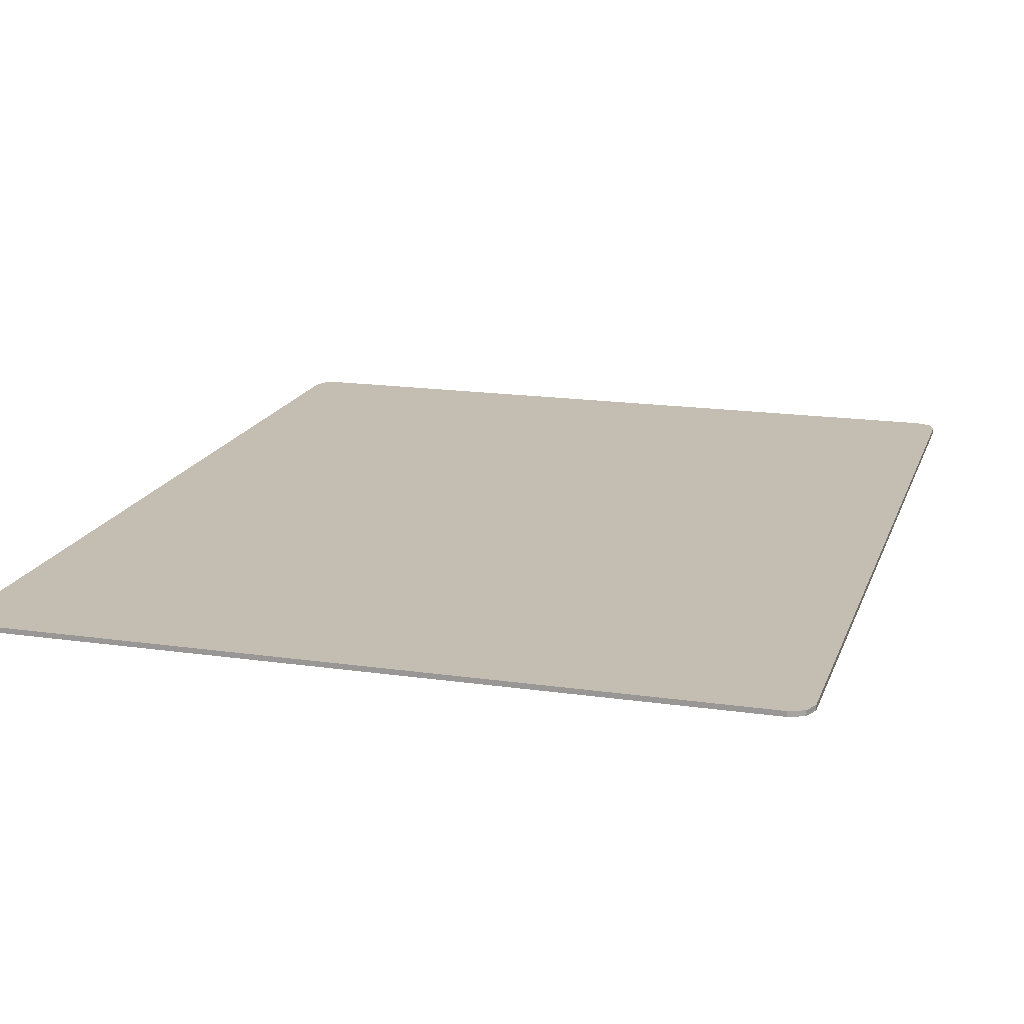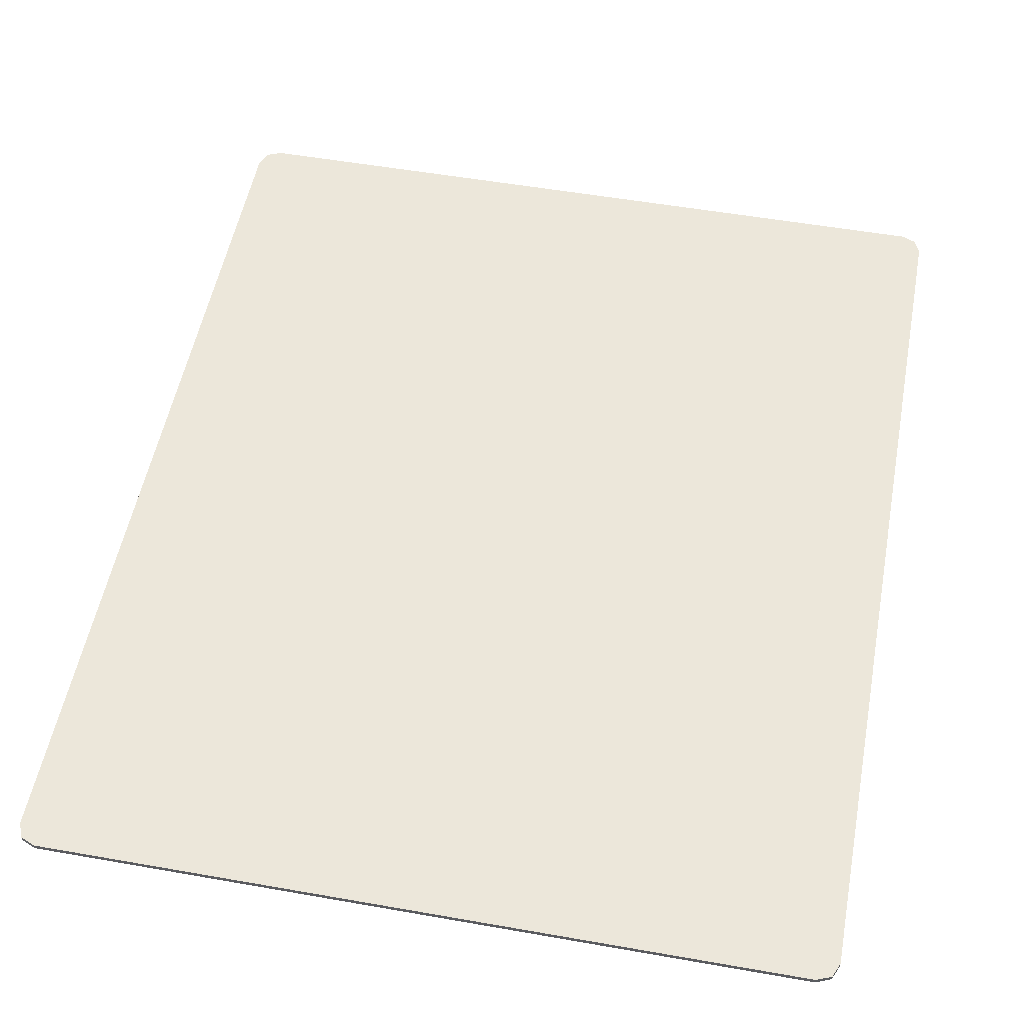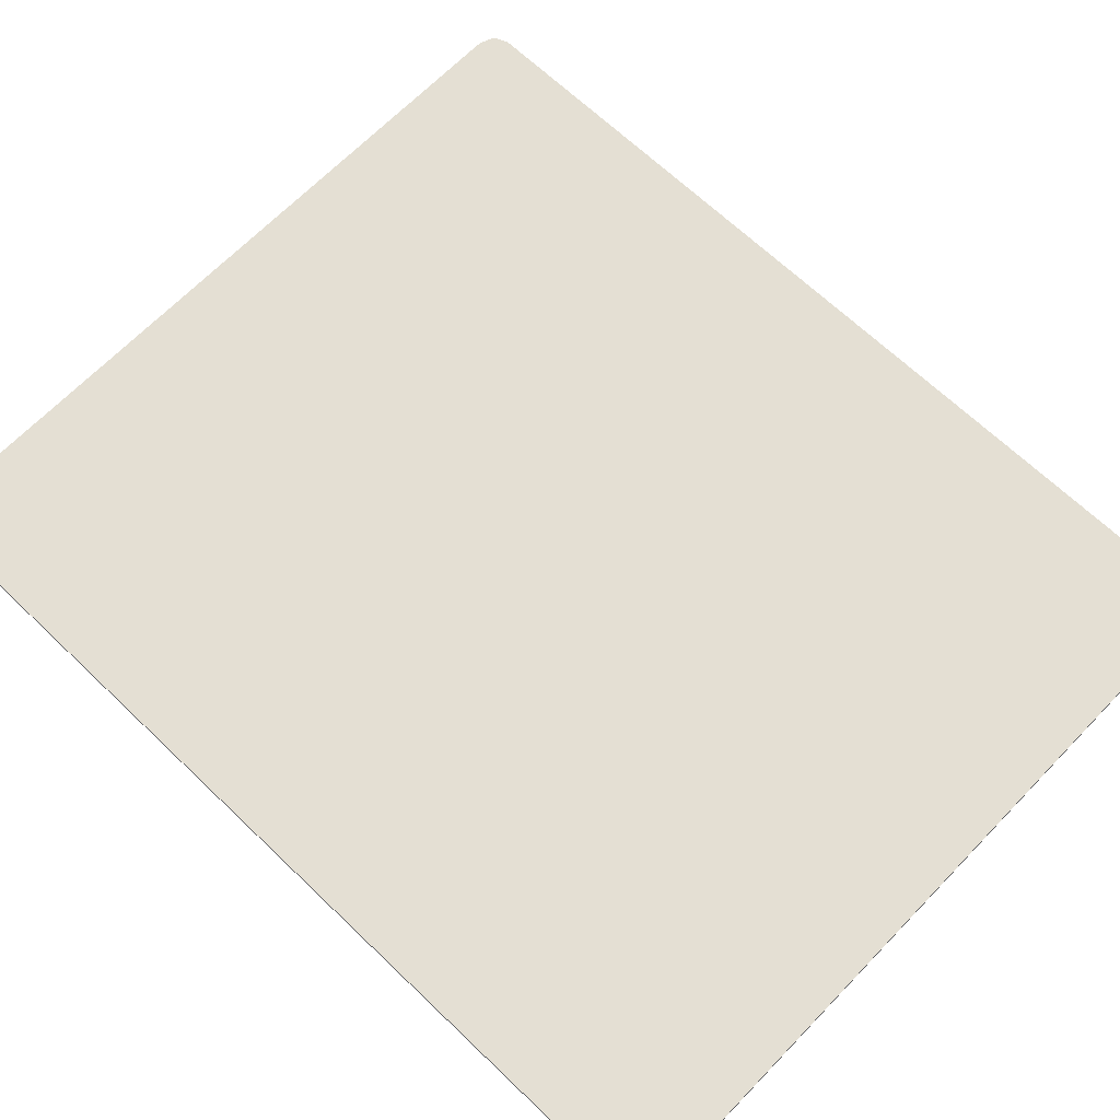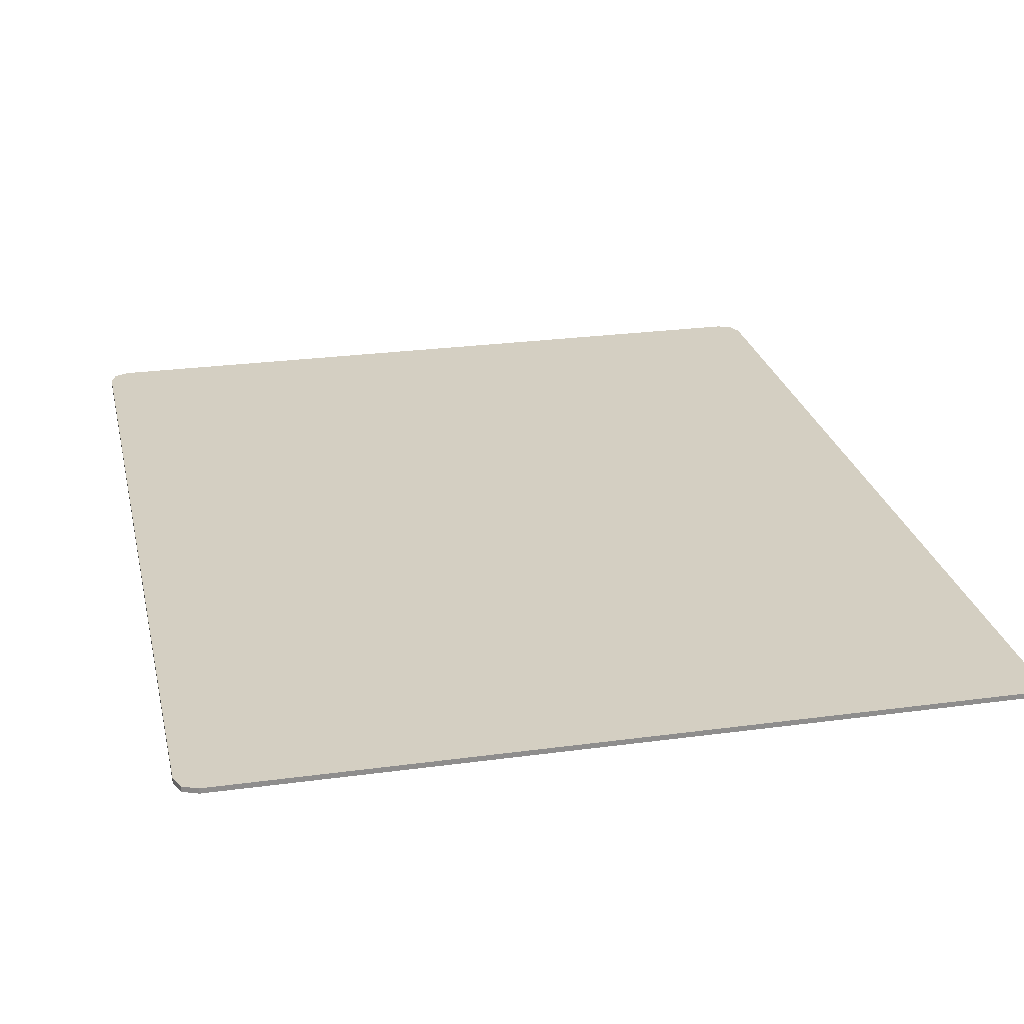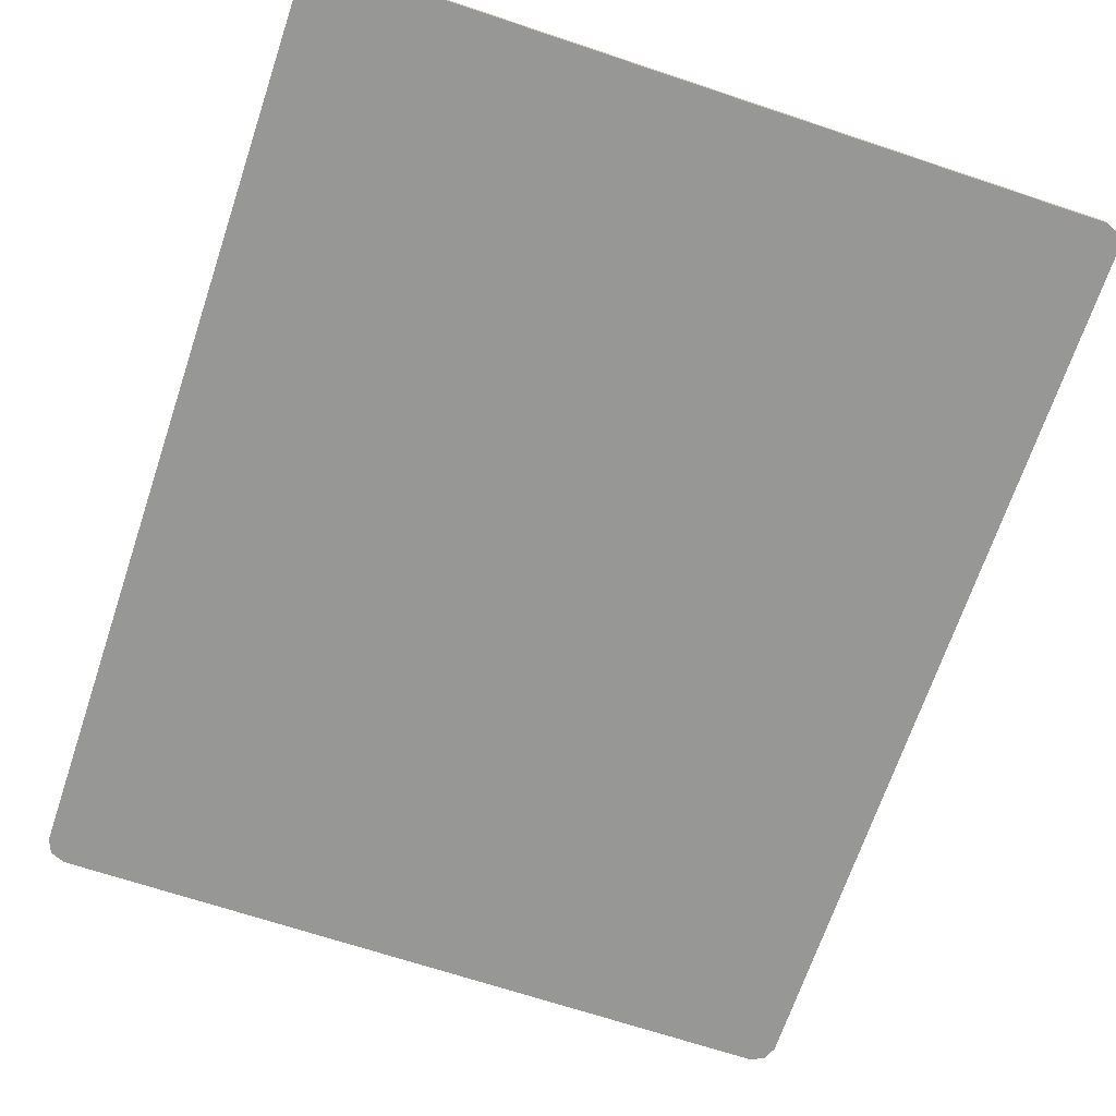
<metadata>
{"format":"obj","ext":"obj","renderer":"f3d","projection":"perspective","resolution":1024,"background":"white","views":[{"elev":17.2,"azim":16.1,"up":"+Y"},{"elev":53.1,"azim":-169.3,"up":"+Y"},{"elev":66.5,"azim":-46.1,"up":"+Y"},{"elev":25.5,"azim":167.7,"up":"+Y"},{"elev":-68.1,"azim":161.5,"up":"+Y"}]}
</metadata>
<code>
v 0.9354 -0.0125 1.135
v 0.95 -0.0125 1.1
v 0.95 0 1.1
v 0.9354 0 1.135
v 0.9 -0.0125 1.15
v 0.9354 -0.0125 1.135
v 0.9354 0 1.135
v 0.9 0 1.15
v 0.95 0 1.1
v 0.9354 0 1.135
v 0.9 0 1.15
v -0.9354 -0.0125 1.135
v -0.95 -0.0125 1.1
v -0.95 0 1.1
v -0.9354 0 1.135
v -0.9 -0.0125 1.15
v -0.9354 -0.0125 1.135
v -0.9354 0 1.135
v -0.9 0 1.15
v -0.95 0 1.1
v -0.9354 0 1.135
v -0.9 0 1.15
v 0.9354 -0.0125 -1.135
v 0.95 -0.0125 -1.1
v 0.95 0 -1.1
v 0.9354 0 -1.135
v 0.9 -0.0125 -1.15
v 0.9354 -0.0125 -1.135
v 0.9354 0 -1.135
v 0.9 0 -1.15
v 0.95 0 -1.1
v 0.9354 0 -1.135
v 0.9 0 -1.15
v -0.9354 -0.0125 -1.135
v -0.95 -0.0125 -1.1
v -0.95 0 -1.1
v -0.9354 0 -1.135
v -0.9 -0.0125 -1.15
v -0.9354 -0.0125 -1.135
v -0.9354 0 -1.135
v -0.9 0 -1.15
v -0.95 0 -1.1
v -0.9354 0 -1.135
v -0.9 0 -1.15
v -0.95 0 -1.1
v -0.9 0 -1.15
v 0.9 0 -1.15
v 0.95 0 -1.1
v 0.95 0 1.1
v -0.95 0 1.1
v -0.95 0 -1.1
v 0.95 0 -1.1
v -0.95 0 1.1
v 0.95 0 1.1
v 0.9 0 1.15
v -0.9 0 1.15
v -0.95 -0.0125 1.1
v -0.95 -0.0125 -1.1
v -0.95 0 -1.1
v -0.95 0 1.1
v 0.9 -0.0125 1.15
v -0.9 -0.0125 1.15
v -0.9 0 1.15
v 0.9 0 1.15
v 0.95 -0.0125 -1.1
v 0.95 -0.0125 1.1
v 0.95 0 1.1
v 0.95 0 -1.1
v -0.9 -0.0125 -1.15
v 0.9 -0.0125 -1.15
v 0.9 0 -1.15
v -0.9 0 -1.15
v 0.95 -0.0125 1.1
v 0.9354 -0.0125 1.135
v 0.9 -0.0125 1.15
v 0.95 -0.0125 -1.1
v 0.9354 -0.0125 -1.135
v 0.9 -0.0125 -1.15
v 0.06 -0.0125 1.125
v -0.135 -0.0125 1.125
v -0.33 -0.0125 1.15
v 0.9 -0.0125 1.15
v 0.95 -0.0125 1.1
v 0.06 -0.0125 0.93
v 0.06 -0.0125 1.125
v 0.9 -0.0125 1.15
v 0.055 -0.0125 0.71
v 0.06 -0.0125 0.93
v 0.95 -0.0125 1.1
v 0.275 -0.0125 0.515
v 0.275 -0.0125 0.515
v 0.075 -0.0125 0.515
v 0.055 -0.0125 0.53
v 0.055 -0.0125 0.71
v 0.455 -0.0125 0.295
v 0.295 -0.0125 0.295
v 0.275 -0.0125 0.315
v 0.275 -0.0125 0.515
v 0.275 -0.0125 0.515
v 0.95 -0.0125 1.1
v 0.455 -0.0125 0.295
v 0.455 -0.0125 0.295
v 0.95 -0.0125 1.1
v 0.46 -0.0125 -0.115
v 0.455 -0.0125 0.135
v 0.46 -0.0125 -0.115
v 0.95 -0.0125 1.1
v 0.665 -0.0125 -0.32
v 0.95 -0.0125 -1.1
v 0.9 -0.0125 -1.15
v 0.855 -0.0125 -1.08
v 0.855 -0.0125 -0.94
v 0.855 -0.0125 -0.94
v 0.715 -0.0125 -0.94
v 0.665 -0.0125 -0.915
v 0.655 -0.0125 -0.825
v 0.515 -0.0125 -0.685
v 0.505 -0.0125 -0.48
v 0.665 -0.0125 -0.48
v 0.655 -0.0125 -0.685
v 0.665 -0.0125 -0.32
v 0.505 -0.0125 -0.32
v 0.46 -0.0125 -0.285
v 0.46 -0.0125 -0.115
v 0.29 -0.0125 -0.285
v 0.46 -0.0125 -0.285
v 0.505 -0.0125 -0.32
v 0.275 -0.0125 -0.3
v 0.275 -0.0125 -0.3
v 0.505 -0.0125 -0.32
v 0.505 -0.0125 -0.48
v 0.455 -0.0125 -0.515
v 0.29 -0.0125 -0.115
v 0.29 -0.0125 -0.285
v 0.275 -0.0125 -0.3
v 0.07 -0.0125 -0.3
v 0.085 -0.0125 -0.085
v 0.265 -0.0125 -0.085
v 0.29 -0.0125 -0.115
v 0.07 -0.0125 -0.1
v 0.295 -0.0125 0.135
v 0.455 -0.0125 0.135
v 0.46 -0.0125 -0.115
v 0.265 -0.0125 0.095
v 0.265 -0.0125 0.095
v 0.46 -0.0125 -0.115
v 0.29 -0.0125 -0.115
v 0.265 -0.0125 -0.085
v 0.275 -0.0125 0.315
v 0.295 -0.0125 0.295
v 0.295 -0.0125 0.135
v 0.265 -0.0125 0.095
v 0.07 -0.0125 0.31
v 0.075 -0.0125 0.315
v 0.275 -0.0125 0.315
v 0.265 -0.0125 0.095
v 0.07 -0.0125 0.31
v 0.265 -0.0125 0.095
v 0.085 -0.0125 0.095
v 0.07 -0.0125 0.11
v 0.075 -0.0125 0.315
v 0.07 -0.0125 0.31
v -0.135 -0.0125 0.31
v 0.075 -0.0125 0.515
v 0.075 -0.0125 0.315
v -0.135 -0.0125 0.31
v 0.055 -0.0125 0.53
v -0.135 -0.0125 0.515
v -0.125 -0.0125 0.53
v 0.055 -0.0125 0.53
v -0.135 -0.0125 0.31
v -0.135 -0.0125 0.93
v -0.33 -0.0125 0.93
v -0.33 -0.0125 1.15
v -0.135 -0.0125 1.125
v -0.135 -0.0125 0.93
v 0.06 -0.0125 0.93
v 0.055 -0.0125 0.71
v -0.135 -0.0125 0.735
v -0.125 -0.0125 0.71
v -0.125 -0.0125 0.53
v -0.135 -0.0125 0.515
v -0.135 -0.0125 0.735
v -0.335 -0.0125 0.735
v -0.135 -0.0125 0.735
v -0.135 -0.0125 0.515
v -0.335 -0.0125 0.515
v 0.085 -0.0125 0.095
v 0.085 -0.0125 -0.085
v 0.07 -0.0125 -0.1
v 0.07 -0.0125 0.11
v 0.455 -0.0125 -0.515
v 0.275 -0.0125 -0.515
v 0.275 -0.0125 -0.3
v 0.07 -0.0125 -0.3
v 0.07 -0.0125 -0.1
v 0.29 -0.0125 -0.115
v 0.95 -0.0125 -1.1
v 0.855 -0.0125 -0.94
v 0.665 -0.0125 -0.32
v 0.95 -0.0125 1.1
v 0.665 -0.0125 -0.32
v 0.855 -0.0125 -0.94
v 0.665 -0.0125 -0.48
v 0.655 -0.0125 -0.825
v 0.655 -0.0125 -0.685
v 0.665 -0.0125 -0.48
v 0.855 -0.0125 -0.94
v 0.07 -0.0125 0.11
v 0.07 -0.0125 -0.1
v -0.135 -0.0125 -0.1
v -0.135 -0.0125 0.11
v 0.055 -0.0125 0.71
v -0.125 -0.0125 0.71
v -0.135 -0.0125 0.735
v -0.535 -0.0125 0.515
v -0.335 -0.0125 0.515
v -0.335 -0.0125 0.315
v -0.535 -0.0125 0.315
v -0.78 -0.0125 1.15
v -0.55 -0.0125 1.15
v -0.55 -0.0125 0.92
v -0.78 -0.0125 0.92
v 0.07 -0.0125 -0.515
v -0.135 -0.0125 -0.515
v -0.135 -0.0125 -0.3
v 0.07 -0.0125 -0.3
v 0.455 -0.0125 -0.515
v 0.505 -0.0125 -0.48
v 0.515 -0.0125 -0.685
v 0.455 -0.0125 -0.695
v 0.515 -0.0125 -0.685
v 0.515 -0.0125 -0.825
v 0.455 -0.0125 -0.695
v 0.295 -0.0125 -0.695
v 0.455 -0.0125 -0.695
v 0.515 -0.0125 -0.825
v 0.295 -0.0125 -0.915
v 0.655 -0.0125 -0.825
v 0.665 -0.0125 -0.915
v 0.295 -0.0125 -0.915
v 0.515 -0.0125 -0.825
v 0.715 -0.0125 -0.94
v 0.715 -0.0125 -1.08
v 0.665 -0.0125 -1.15
v 0.665 -0.0125 -0.915
v 0.855 -0.0125 -1.08
v 0.9 -0.0125 -1.15
v 0.665 -0.0125 -1.15
v 0.715 -0.0125 -1.08
v 0.08 -0.0125 -0.915
v 0.295 -0.0125 -0.915
v 0.295 -0.0125 -1.15
v 0.08 -0.0125 -1.15
v -0.95 -0.0125 1.1
v -0.9354 -0.0125 1.135
v -0.9 -0.0125 1.15
v -0.95 -0.0125 -1.1
v -0.9354 -0.0125 -1.135
v -0.9 -0.0125 -1.15
v 0.295 -0.0125 0.295
v 0.455 -0.0125 0.295
v 0.455 -0.0125 0.135
v 0.295 -0.0125 0.135
v -0.55 -0.0125 1.15
v -0.33 -0.0125 1.15
v -0.33 -0.0125 0.93
v -0.55 -0.0125 0.92
v -0.335 -0.0125 0.735
v -0.335 -0.0125 0.515
v -0.535 -0.0125 0.515
v -0.55 -0.0125 0.92
v 0.08 -0.0125 -1.15
v -0.9 -0.0125 -1.15
v -0.95 -0.0125 -1.1
v 0.08 -0.0125 -0.915
v -0.95 -0.0125 -1.1
v -0.135 -0.0125 -0.515
v 0.07 -0.0125 -0.515
v 0.08 -0.0125 -0.915
v 0.295 -0.0125 -0.695
v 0.07 -0.0125 -0.515
v 0.275 -0.0125 -0.515
v -0.135 -0.0125 -0.515
v -0.95 -0.0125 -1.1
v -0.135 -0.0125 -0.3
v -0.9 -0.0125 1.15
v -0.78 -0.0125 1.15
v -0.78 -0.0125 0.92
v -0.95 -0.0125 1.1
v -0.535 -0.0125 0.315
v -0.95 -0.0125 -1.1
v -0.95 -0.0125 1.1
v -0.78 -0.0125 0.92
v -0.135 -0.0125 0.31
v -0.135 -0.0125 0.11
v -0.335 -0.0125 0.315
v -0.135 -0.0125 0.11
v -0.135 -0.0125 -0.1
v -0.535 -0.0125 0.315
v -0.335 -0.0125 0.315
v -0.535 -0.0125 0.315
v -0.78 -0.0125 0.92
v -0.55 -0.0125 0.92
v -0.535 -0.0125 0.515
v -0.535 -0.0125 0.315
v -0.135 -0.0125 -0.1
v -0.135 -0.0125 -0.3
v -0.95 -0.0125 -1.1
v -0.33 -0.0125 0.93
v -0.335 -0.0125 0.735
v -0.55 -0.0125 0.92
v 0.505 -0.0125 -0.32
v 0.665 -0.0125 -0.32
v 0.665 -0.0125 -0.48
v 0.505 -0.0125 -0.48
v -0.135 -0.0125 1.125
v 0.06 -0.0125 1.125
v 0.06 -0.0125 0.93
v -0.135 -0.0125 0.93
v -0.33 -0.0125 0.93
v -0.135 -0.0125 0.93
v -0.135 -0.0125 0.735
v -0.335 -0.0125 0.735
v 0.055 -0.0125 0.53
v -0.125 -0.0125 0.53
v -0.125 -0.0125 0.71
v 0.055 -0.0125 0.71
v 0.075 -0.0125 0.515
v 0.275 -0.0125 0.515
v 0.275 -0.0125 0.315
v 0.075 -0.0125 0.315
v -0.335 -0.0125 0.515
v -0.135 -0.0125 0.515
v -0.135 -0.0125 0.31
v -0.335 -0.0125 0.315
v -0.135 -0.0125 0.31
v 0.07 -0.0125 0.31
v 0.07 -0.0125 0.11
v -0.135 -0.0125 0.11
v 0.085 -0.0125 0.095
v 0.265 -0.0125 0.095
v 0.265 -0.0125 -0.085
v 0.085 -0.0125 -0.085
v -0.135 -0.0125 -0.1
v 0.07 -0.0125 -0.1
v 0.07 -0.0125 -0.3
v -0.135 -0.0125 -0.3
v 0.29 -0.0125 -0.115
v 0.46 -0.0125 -0.115
v 0.46 -0.0125 -0.285
v 0.29 -0.0125 -0.285
v 0.07 -0.0125 -0.3
v 0.275 -0.0125 -0.3
v 0.275 -0.0125 -0.515
v 0.07 -0.0125 -0.515
v 0.275 -0.0125 -0.515
v 0.455 -0.0125 -0.515
v 0.455 -0.0125 -0.695
v 0.295 -0.0125 -0.695
v 0.515 -0.0125 -0.685
v 0.655 -0.0125 -0.685
v 0.655 -0.0125 -0.825
v 0.515 -0.0125 -0.825
v 0.715 -0.0125 -0.94
v 0.855 -0.0125 -0.94
v 0.855 -0.0125 -1.08
v 0.715 -0.0125 -1.08
v 0.295 -0.0125 -0.915
v 0.665 -0.0125 -0.915
v 0.665 -0.0125 -1.15
v 0.295 -0.0125 -1.15
v 0.07 -0.0125 -0.515
v 0.295 -0.0125 -0.695
v 0.295 -0.0125 -0.915
v 0.08 -0.0125 -0.915
g mesh4750370
f 1 2 3
f 3 4 1
f 5 6 7
f 7 8 5
g mesh4750372
f 9 11 10
g mesh4750374
f 12 14 13
f 14 12 15
f 16 18 17
f 18 16 19
g mesh4750376
f 20 21 22
g mesh4750378
f 23 25 24
f 25 23 26
f 27 29 28
f 29 27 30
g mesh4750380
f 31 32 33
g mesh4750382
f 34 35 36
f 36 37 34
f 38 39 40
f 40 41 38
g mesh4750384
f 42 44 43
f 45 47 46
f 47 45 48
f 49 51 50
f 51 49 52
f 53 55 54
f 55 53 56
f 57 59 58
f 59 57 60
f 61 63 62
f 63 61 64
f 65 67 66
f 67 65 68
f 69 71 70
f 71 69 72
g mesh4750387
f 73 74 75
g mesh4750389
f 76 78 77
f 79 81 80
f 81 79 82
f 83 85 84
f 85 83 86
f 87 89 88
f 89 87 90
f 91 93 92
f 93 91 94
f 95 97 96
f 97 95 98
f 99 101 100
f 102 104 103
f 104 102 105
f 106 108 107
f 109 111 110
f 111 109 112
f 113 115 114
f 115 113 116
f 117 119 118
f 119 117 120
f 121 123 122
f 123 121 124
f 125 127 126
f 127 125 128
f 129 131 130
f 131 129 132
f 133 135 134
f 135 133 136
f 137 139 138
f 139 137 140
f 141 143 142
f 143 141 144
f 145 147 146
f 147 145 148
f 149 151 150
f 151 149 152
f 153 155 154
f 155 153 156
f 157 159 158
f 159 157 160
f 161 163 162
f 164 166 165
f 166 164 167
f 168 170 169
f 170 168 171
f 172 174 173
f 174 172 175
f 176 178 177
f 178 176 179
f 180 182 181
f 182 180 183
f 184 186 185
f 186 184 187
f 188 190 189
f 190 188 191
f 192 194 193
f 195 197 196
f 198 200 199
f 200 198 201
f 202 204 203
f 205 207 206
f 207 205 208
f 209 211 210
f 211 209 212
f 213 215 214
f 216 218 217
f 218 216 219
f 220 222 221
f 222 220 223
f 224 226 225
f 226 224 227
f 228 230 229
f 230 228 231
f 232 234 233
f 235 237 236
f 237 235 238
f 239 241 240
f 241 239 242
f 243 245 244
f 245 243 246
f 247 249 248
f 249 247 250
f 251 253 252
f 253 251 254
g mesh4750392
f 255 257 256
g mesh4750394
f 258 259 260
f 261 263 262
f 263 261 264
f 265 267 266
f 267 265 268
f 269 271 270
f 271 269 272
f 273 275 274
f 275 273 276
f 277 279 278
f 279 277 280
f 281 283 282
f 284 286 285
f 287 289 288
f 289 287 290
f 291 293 292
f 293 291 294
f 295 297 296
f 298 300 299
f 300 298 301
f 302 304 303
f 304 302 305
f 306 308 307
f 308 306 309
f 310 312 311
f 313 315 314
f 315 313 316
f 317 319 318
f 319 317 320
f 321 323 322
f 323 321 324
f 325 327 326
f 327 325 328
f 329 331 330
f 331 329 332
f 333 335 334
f 335 333 336
f 337 339 338
f 339 337 340
f 341 343 342
f 343 341 344
f 345 347 346
f 347 345 348
f 349 351 350
f 351 349 352
f 353 355 354
f 355 353 356
f 357 359 358
f 359 357 360
f 361 363 362
f 363 361 364
f 365 367 366
f 367 365 368
f 369 371 370
f 371 369 372
f 373 375 374
f 375 373 376

</code>
